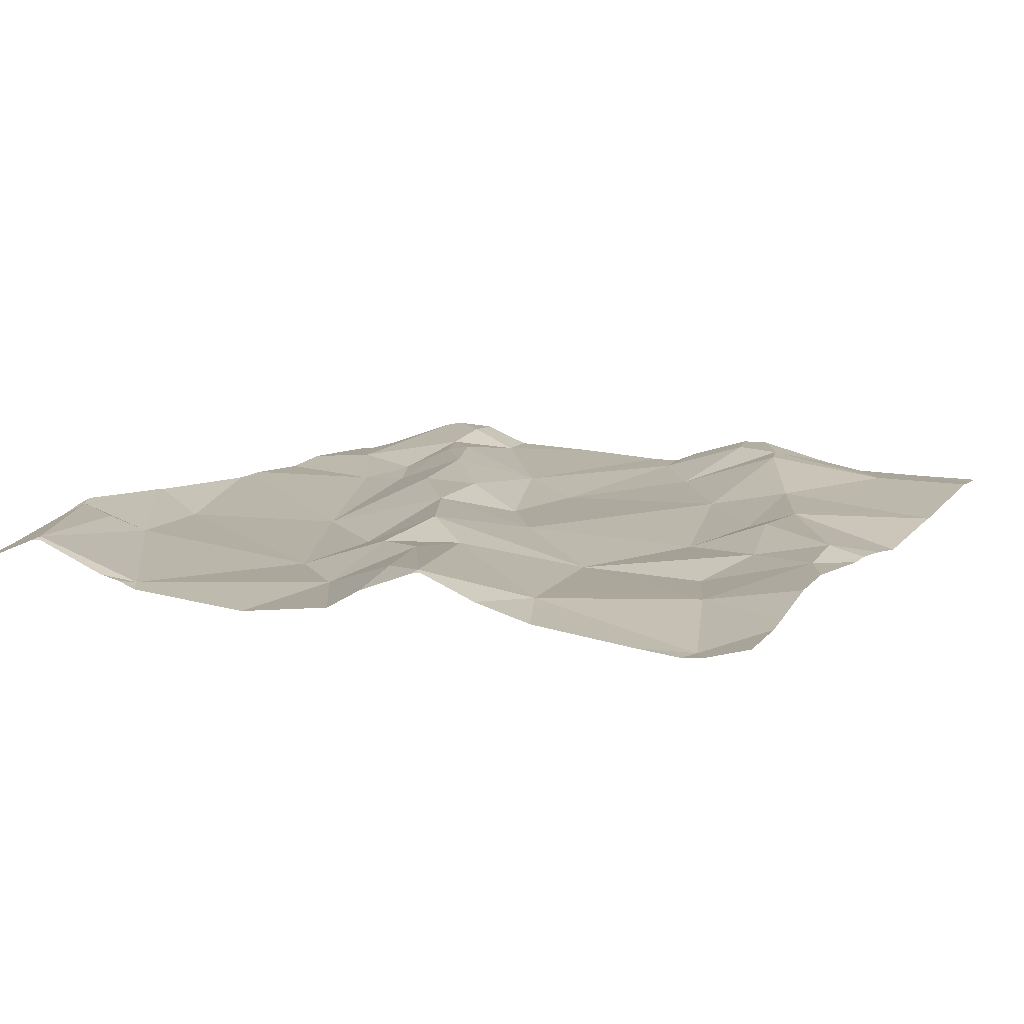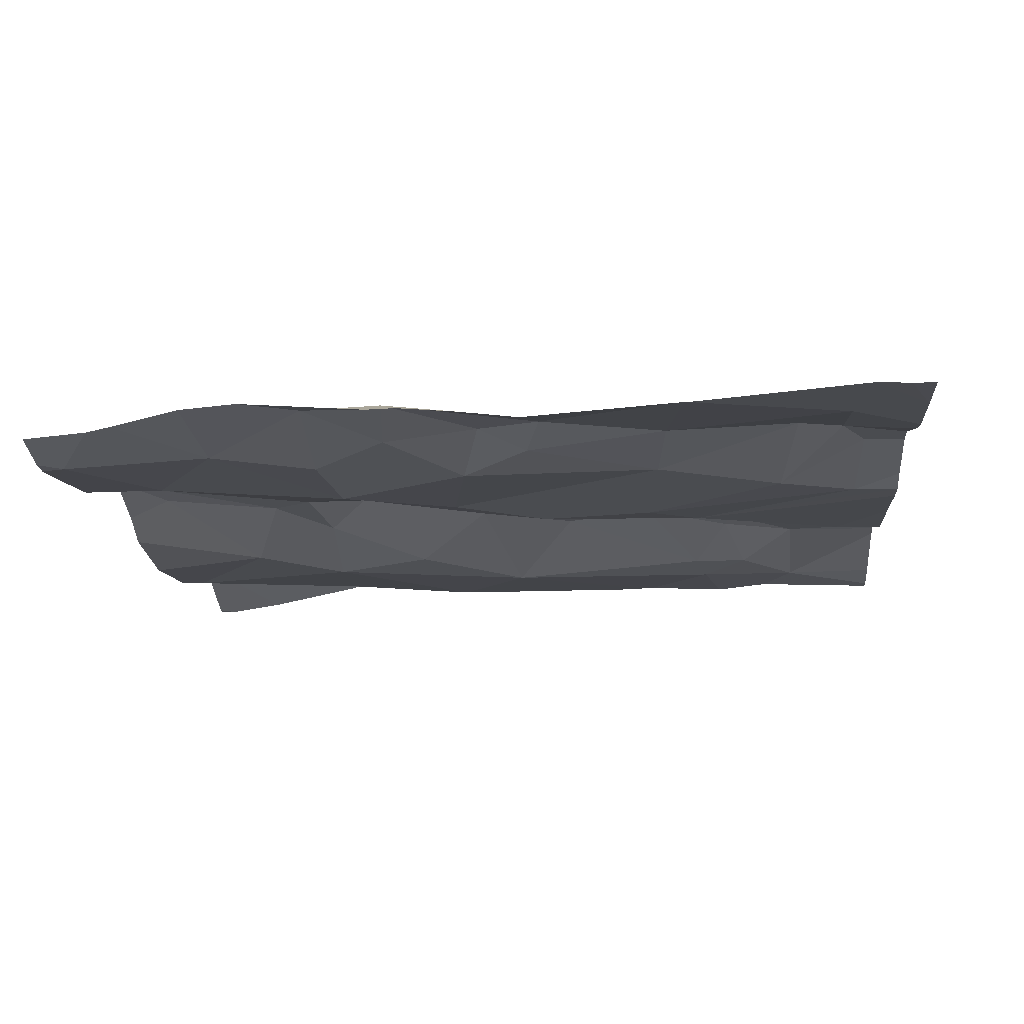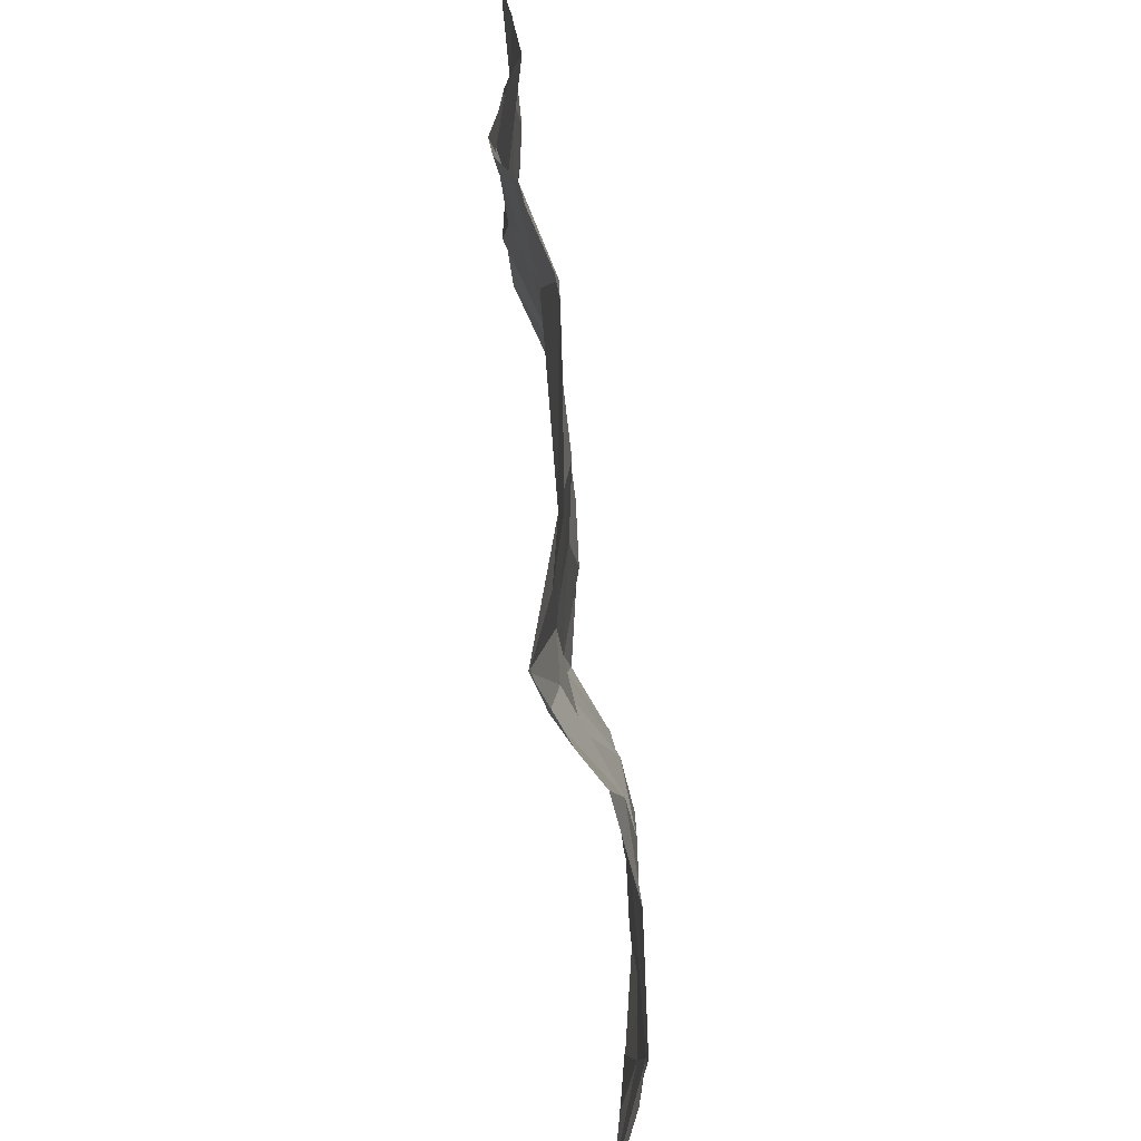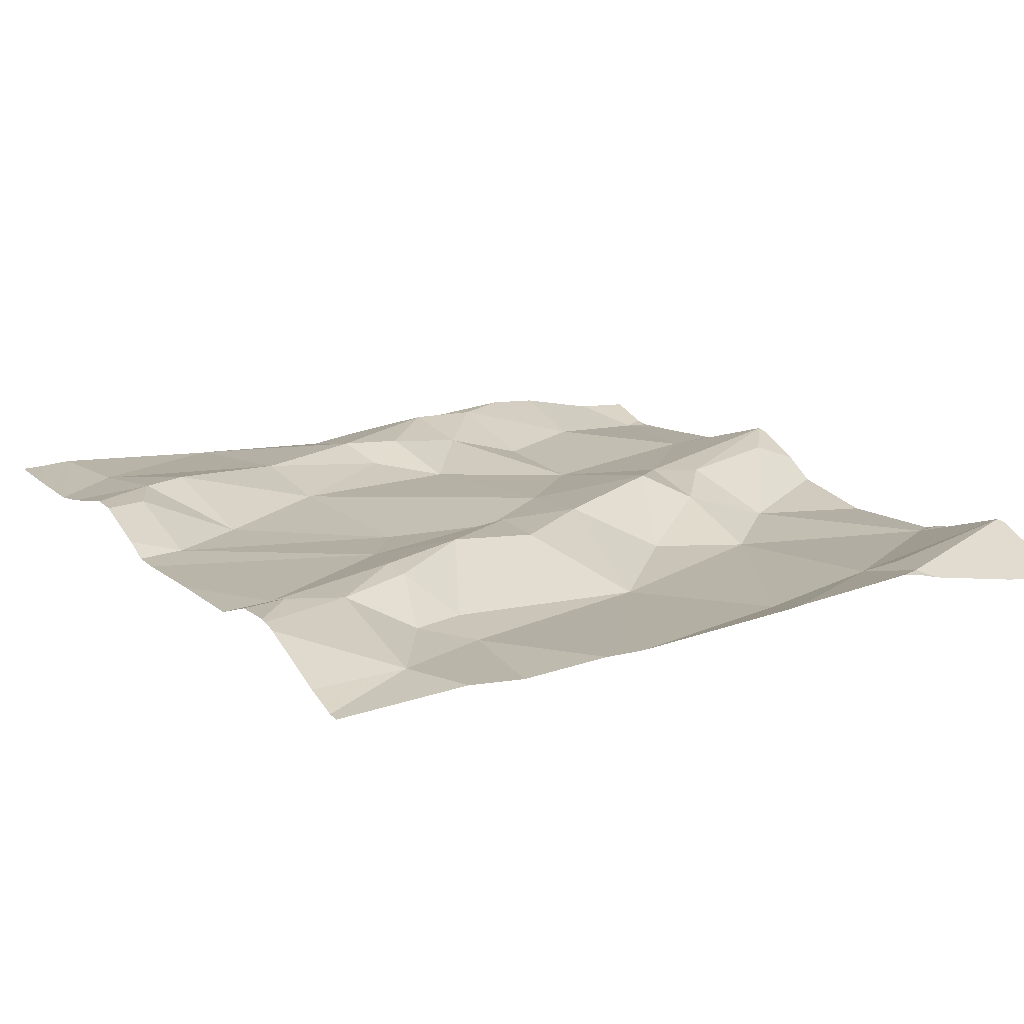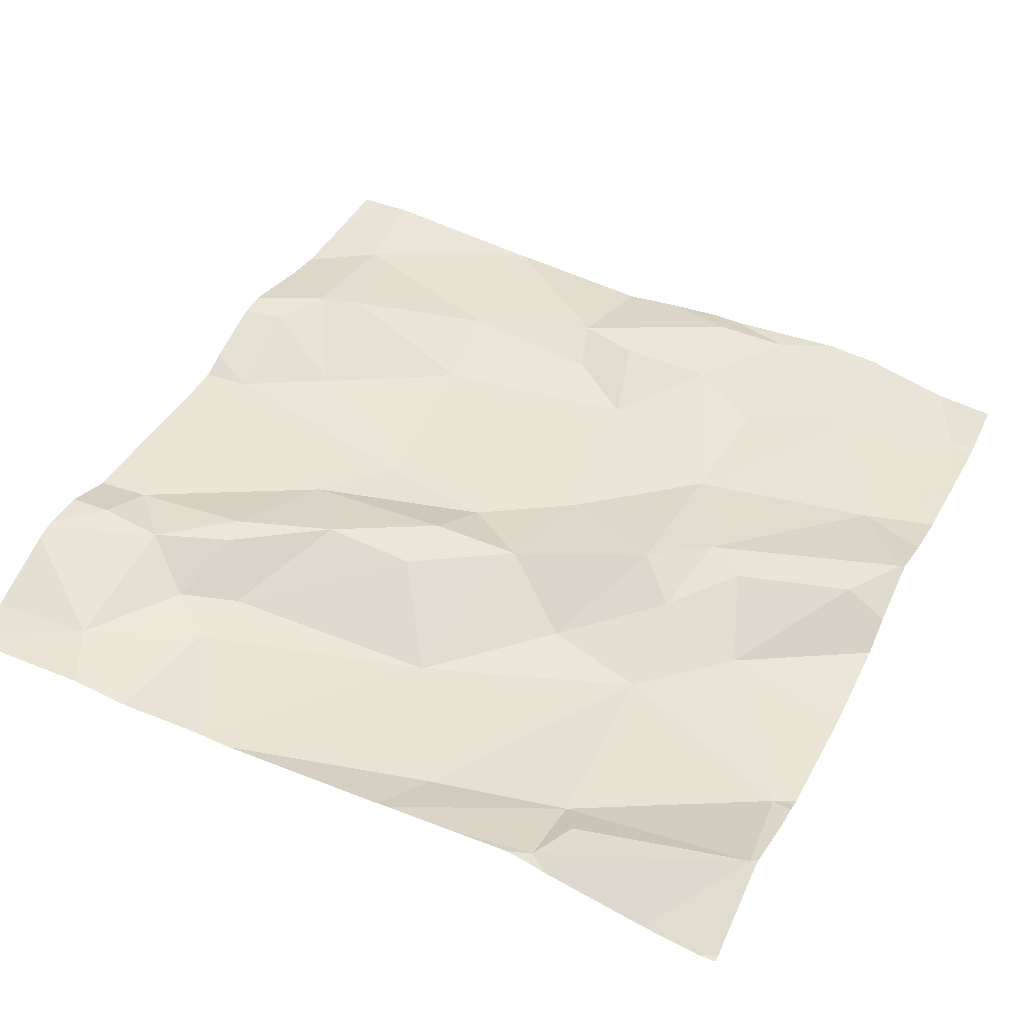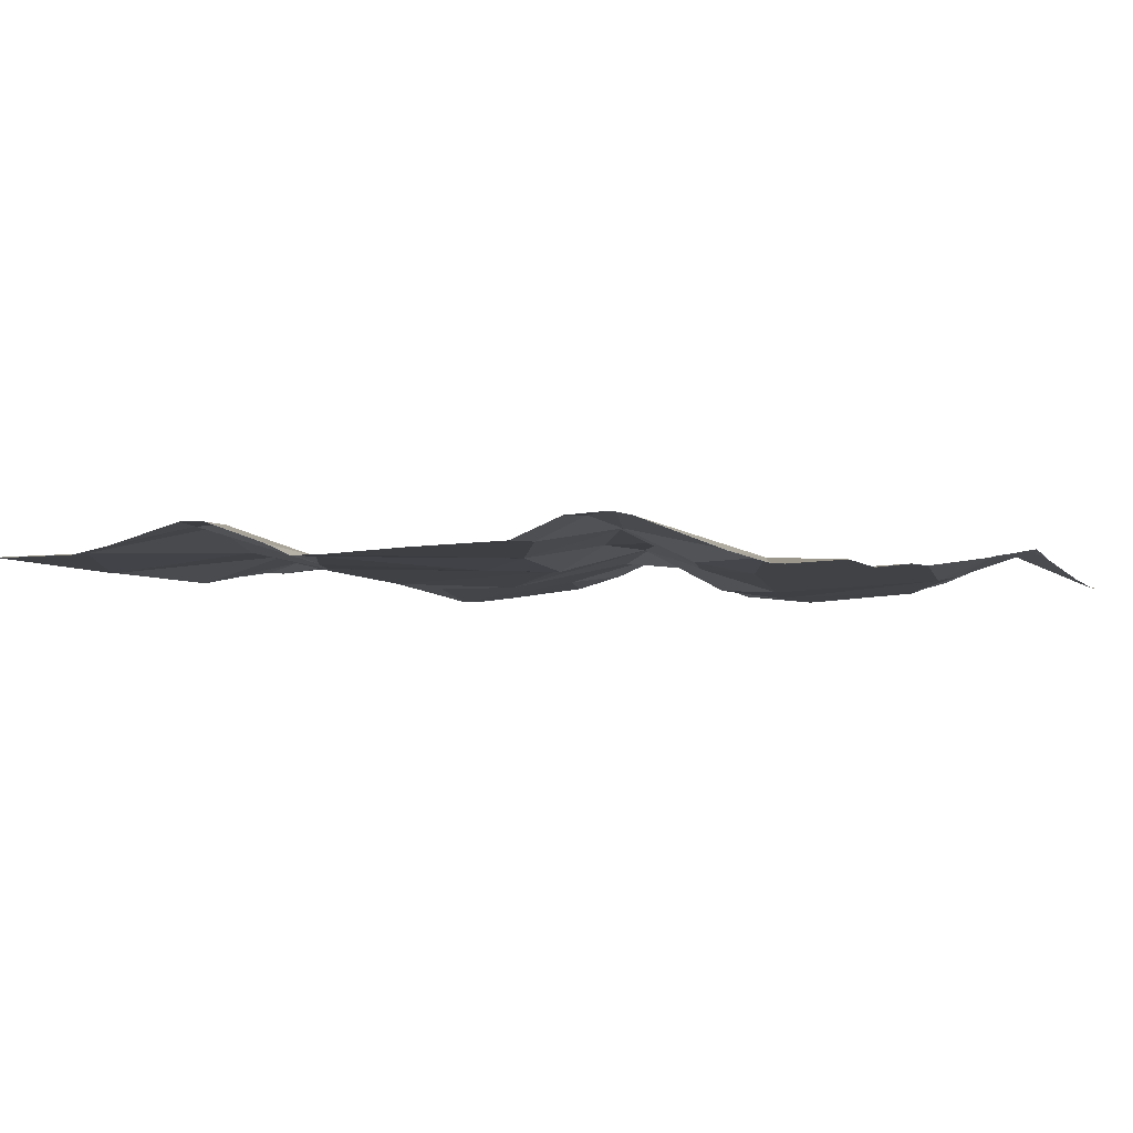
<metadata>
{"format":"obj","ext":"obj","renderer":"f3d","projection":"perspective","resolution":1024,"background":"white","views":[{"elev":9.3,"azim":25.0,"up":"+Z"},{"elev":-14.1,"azim":94.9,"up":"+Z"},{"elev":-67.7,"azim":97.5,"up":"+Y"},{"elev":17.6,"azim":-120.5,"up":"+Z"},{"elev":45.5,"azim":-63.5,"up":"+Z"},{"elev":-0.4,"azim":-151.1,"up":"+Z"}]}
</metadata>
<code>
v -89.66 276.5 500.5
v -89.14 276.6 500.5
v -89.8 276.5 500.6
v -89.2 277.5 500.6
v -89.84 276.5 500.6
v -89.81 276.5 500.6
v -89.11 276.8 500.6
v -89.55 276.5 500.6
v -89.11 276.9 500.6
v -89.21 277.1 500.6
v -89.22 277 500.6
v -89.19 277.4 500.6
v -89.15 276.5 500.5
v -89.2 276.5 500.5
v -89.26 277.2 500.6
v -89.2 276.9 500.6
v -89.19 276.7 500.6
v -89.26 277 500.6
v -89.24 276.8 500.6
v -89.93 276.8 500.6
v -89.93 276.5 500.6
v -89.38 276.8 500.6
v -89.76 277.5 500.6
v -89.33 277.4 500.6
v -89.31 277 500.6
v -89.81 276.6 500.6
v -89.87 277.5 500.6
v -89.98 277.5 500.6
v -89.08 277.4 500.6
v -89.29 277.5 500.6
v -89.08 277.2 500.6
v -90.02 276.7 500.6
v -89.97 276.7 500.6
v -89.63 276.7 500.6
v -89.8 277.5 500.6
v -89.89 277.5 500.6
v -90.02 277.5 500.6
v -89.86 277.5 500.6
v -89.35 276.6 500.6
v -89.44 276.5 500.6
v -89.82 277.5 500.6
v -89.5 276.6 500.6
v -89.72 276.8 500.6
v -89.5 276.8 500.6
v -89.57 276.8 500.6
v -89.5 276.9 500.6
v -89.61 276.8 500.6
v -89.57 277 500.6
v -89.63 277 500.6
v -89.08 276.6 500.6
v -89.08 277 500.6
v -89.69 276.9 500.6
v -89.81 277 500.6
v -89.9 277.3 500.6
v -89.55 277.2 500.6
v -89.51 277.4 500.6
v -89.45 277.3 500.6
v -89.34 277.4 500.6
v -89.36 277.2 500.6
v -89.75 277.4 500.6
v -89.75 277.3 500.6
v -89.82 277.4 500.6
v -89.54 276.7 500.6
v -89.81 277.4 500.6
v -89.97 277.4 500.6
v -89.78 277.3 500.6
v -89.84 277.2 500.6
v -89.08 276.6 500.6
v -89.96 276.9 500.6
v -89.08 276.9 500.6
v -89.16 277.5 500.6
v -89.64 277.1 500.6
v -89.71 277.1 500.6
v -89.64 277.2 500.6
v -89.86 277.3 500.6
v -89.4 277.4 500.6
v -89.71 277.2 500.6
v -90.03 276.7 500.6
v -90.03 276.6 500.6
v -90.03 276.5 500.6
v -89.24 277.5 500.6
v -90.03 276.7 500.6
v -90.03 277.3 500.6
v -90.03 277.2 500.6
v -90.03 277.3 500.6
v -90.03 277.2 500.6
v -90.03 276.9 500.6
v -90.03 277.1 500.6
v -90.03 276.8 500.6
v -90.03 276.9 500.6
v -90.03 276.8 500.6
v -89.08 276.9 500.6
v -89.08 276.8 500.6
v -89.08 276.7 500.6
v -89.08 277.1 500.6
v -89.08 277.2 500.6
v -89.08 277.5 500.6
v -89.08 277.2 500.6
v -89.93 276.5 500.6
v -89.79 276.5 500.6
v -89.92 276.5 500.6
v -89.51 276.5 500.6
v -89.31 276.5 500.6
v -89.38 276.5 500.6
v -89.44 276.5 500.6
v -89.45 276.5 500.6
v -89.08 276.5 500.6
v -90.01 276.5 500.6
v -90.02 276.5 500.6
v -90.03 276.5 500.6
v -89.13 276.5 500.5
v -89.38 277.5 500.6
v -89.41 277.5 500.6
v -89.48 277.5 500.6
v -89.65 277.5 500.6
v -89.51 277.5 500.6
v -89.55 277.5 500.6
v -90.02 277.5 500.6
v -90.03 277.5 500.6
v -89.09 277.5 500.6
v -89.08 277.5 500.6
f 102 42 8
f 17 2 68
f 11 9 10
f 101 21 99
f 114 56 113
f 100 26 3
f 93 17 94
f 10 9 51
f 16 9 11
f 10 18 11
f 31 15 96
f 81 29 4
f 96 10 98
f 70 7 92
f 16 7 9
f 24 15 12
f 16 11 25
f 10 15 18
f 7 16 19
f 7 19 17
f 113 76 112
f 21 26 20
f 112 58 30
f 21 32 78
f 17 19 22
f 25 46 22
f 47 34 63
f 20 33 21
f 24 57 59
f 22 39 17
f 62 60 64
f 20 43 69
f 49 52 45
f 12 58 24
f 25 22 16
f 22 19 16
f 23 60 115
f 95 10 51
f 99 79 108
f 21 33 32
f 1 26 100
f 5 21 101
f 42 34 8
f 36 65 27
f 14 39 103
f 2 17 39
f 104 40 105
f 34 43 26
f 40 42 102
f 43 20 26
f 45 47 44
f 44 22 45
f 22 46 45
f 94 17 50
f 43 34 47
f 46 25 59
f 48 49 46
f 43 52 53
f 11 18 25
f 48 72 49
f 22 44 39
f 99 21 79
f 32 33 20
f 53 52 49
f 49 45 46
f 83 65 85
f 67 77 66
f 53 54 84
f 74 55 56
f 55 57 56
f 24 58 57
f 55 59 57
f 61 74 60
f 60 62 61
f 67 54 53
f 34 42 63
f 41 60 35
f 58 12 81
f 59 15 24
f 62 64 38
f 67 66 75
f 93 7 17
f 15 59 18
f 42 40 63
f 53 69 43
f 47 63 44
f 5 26 21
f 53 73 67
f 49 72 73
f 77 73 72
f 59 55 48
f 20 69 87
f 32 20 90
f 55 74 48
f 74 61 77
f 65 62 27
f 61 62 66
f 25 18 59
f 75 54 67
f 76 58 112
f 56 76 113
f 58 76 57
f 56 57 76
f 54 75 65
f 115 74 117
f 40 39 44
f 92 7 93
f 62 75 66
f 47 45 52
f 74 77 72
f 74 72 48
f 77 61 66
f 69 53 86
f 47 52 43
f 49 73 53
f 48 46 59
f 27 62 38
f 44 63 40
f 73 77 67
f 74 56 116
f 75 62 65
f 6 26 5
f 78 32 82
f 79 21 78
f 31 12 15
f 30 58 81
f 35 60 23
f 29 12 31
f 108 80 109
f 70 9 7
f 82 32 89
f 3 26 6
f 83 54 65
f 84 54 83
f 1 34 26
f 51 9 70
f 85 65 37
f 86 53 84
f 4 29 71
f 87 69 88
f 50 17 68
f 88 69 86
f 89 32 91
f 90 20 87
f 8 34 1
f 91 32 90
f 107 2 111
f 14 2 39
f 38 64 41
f 96 15 10
f 29 97 71
f 13 2 14
f 41 64 60
f 98 10 95
f 103 39 104
f 104 39 40
f 37 65 118
f 28 65 36
f 105 40 106
f 106 40 102
f 107 68 2
f 108 79 80
f 81 12 29
f 109 80 110
f 71 97 120
f 111 2 13
f 115 60 74
f 116 56 114
f 117 74 116
f 118 65 28
f 119 85 37
f 120 97 121

</code>
